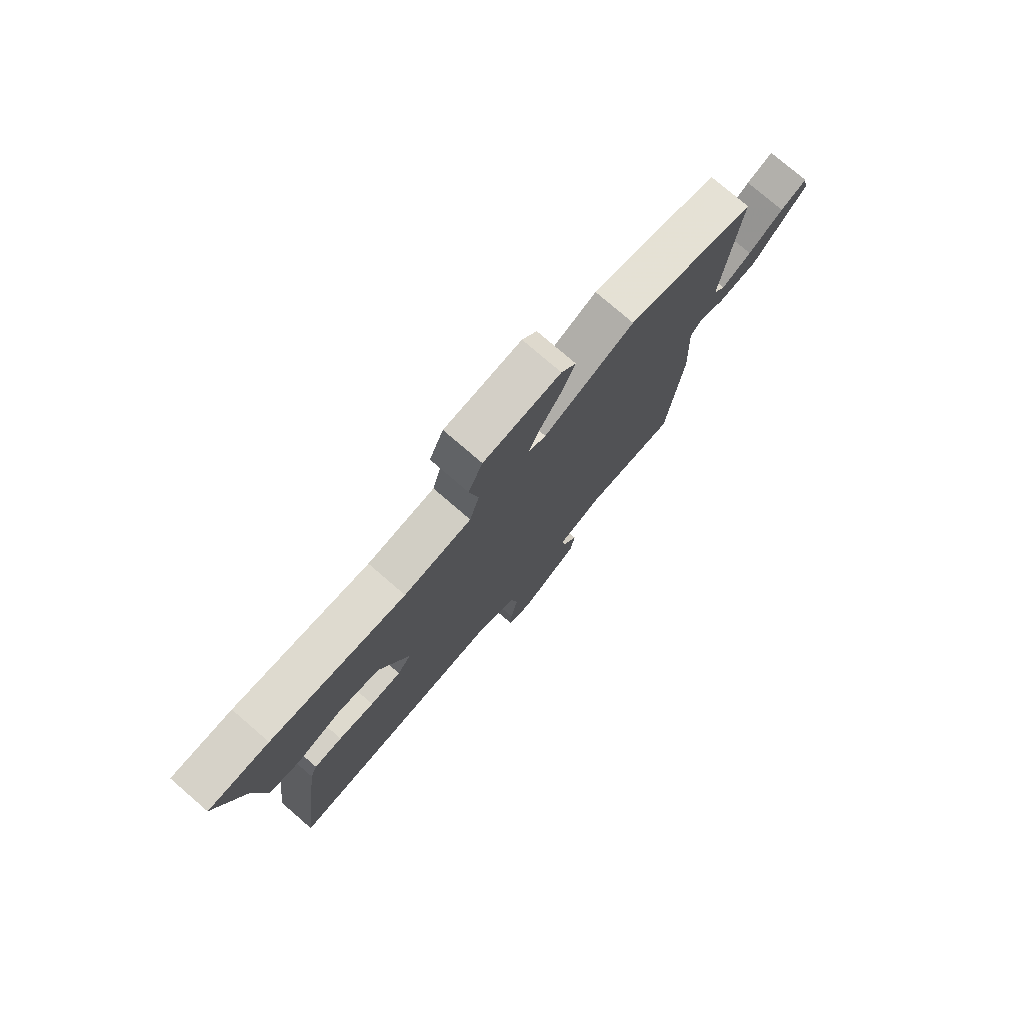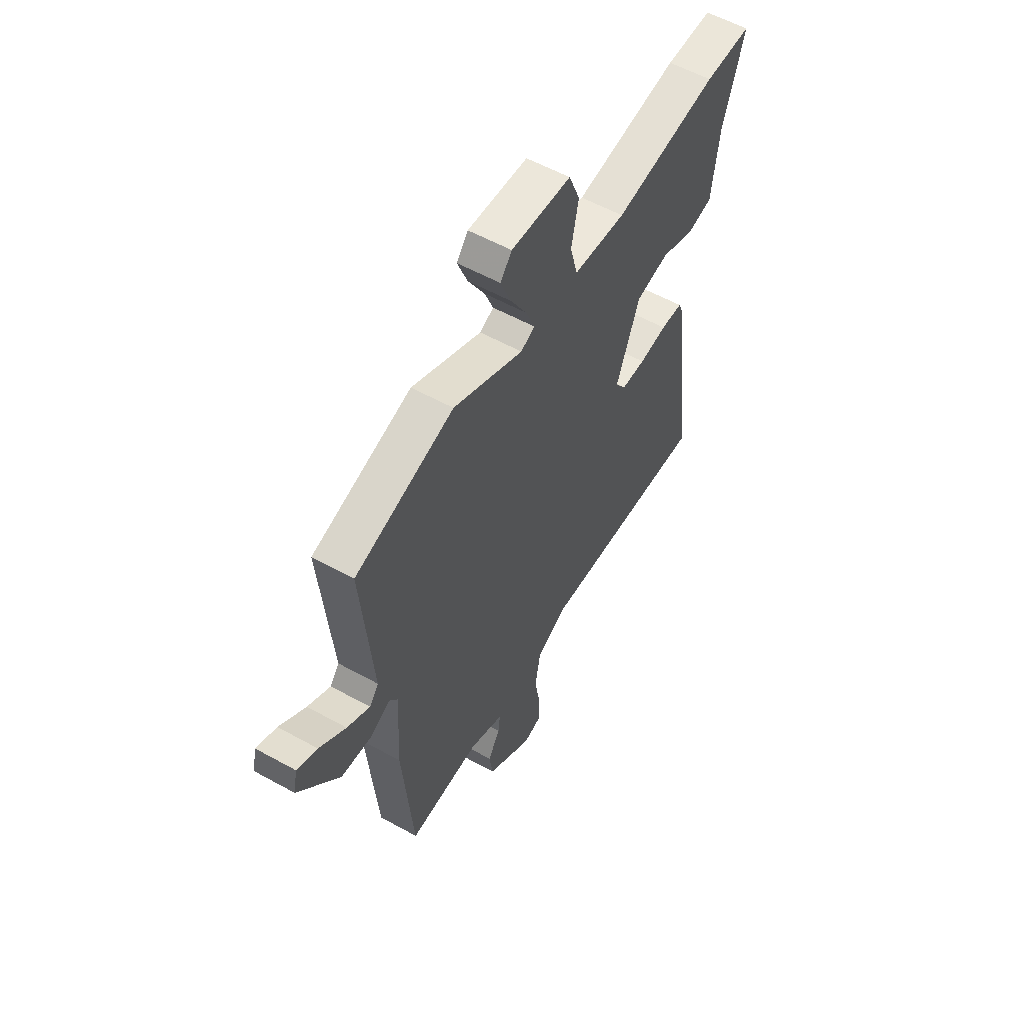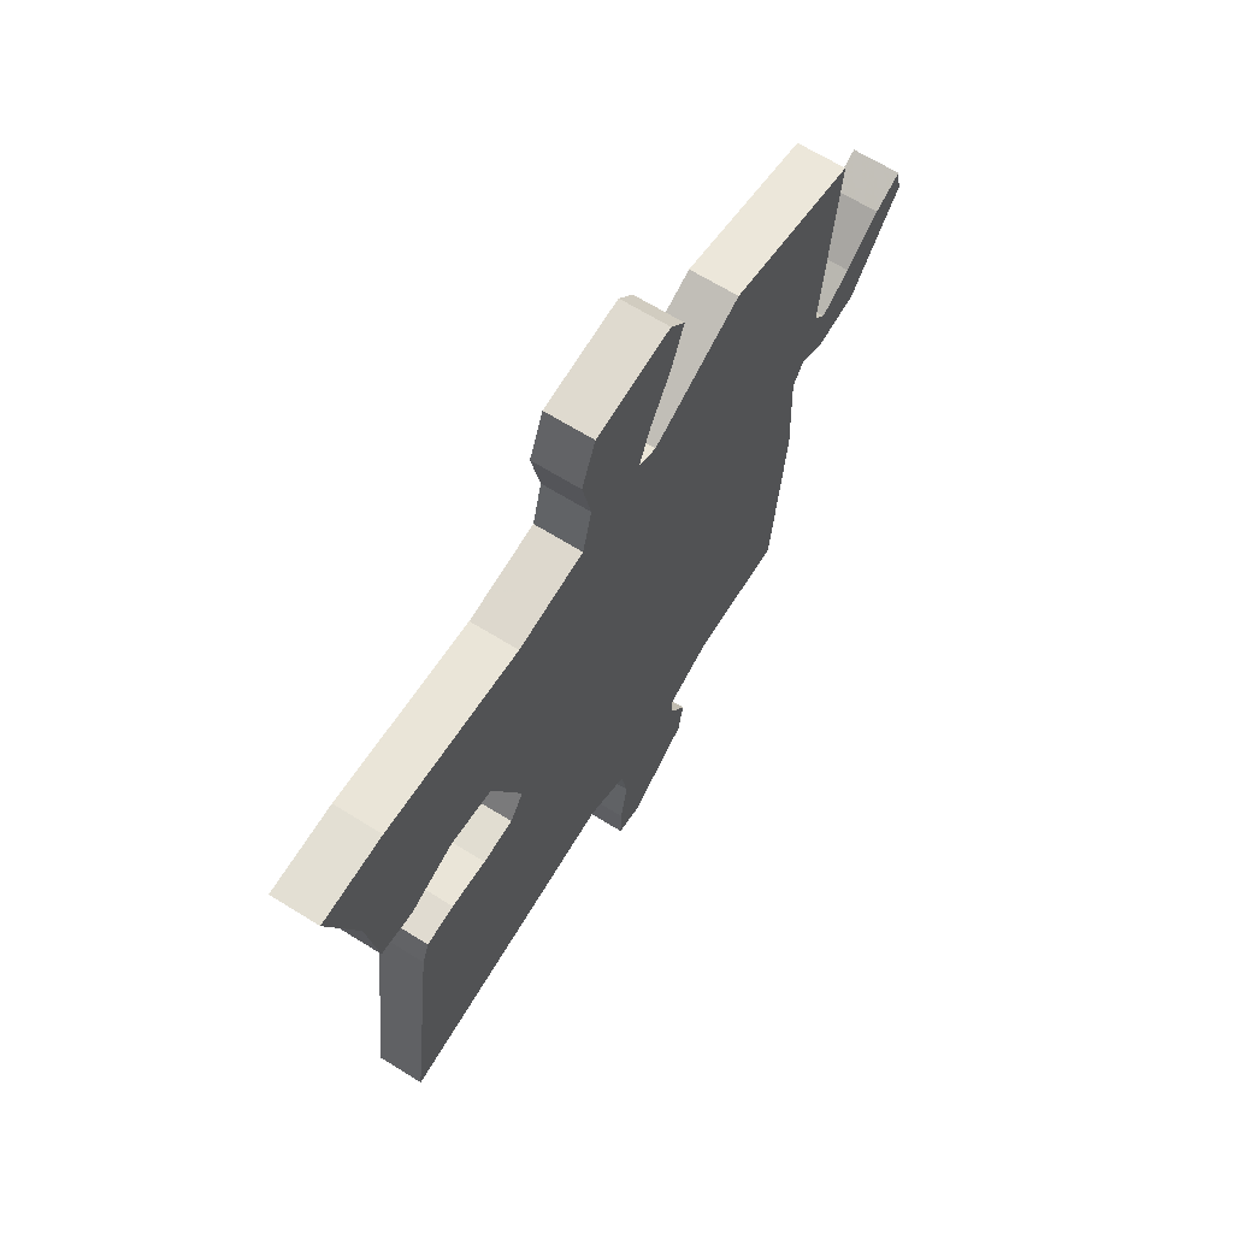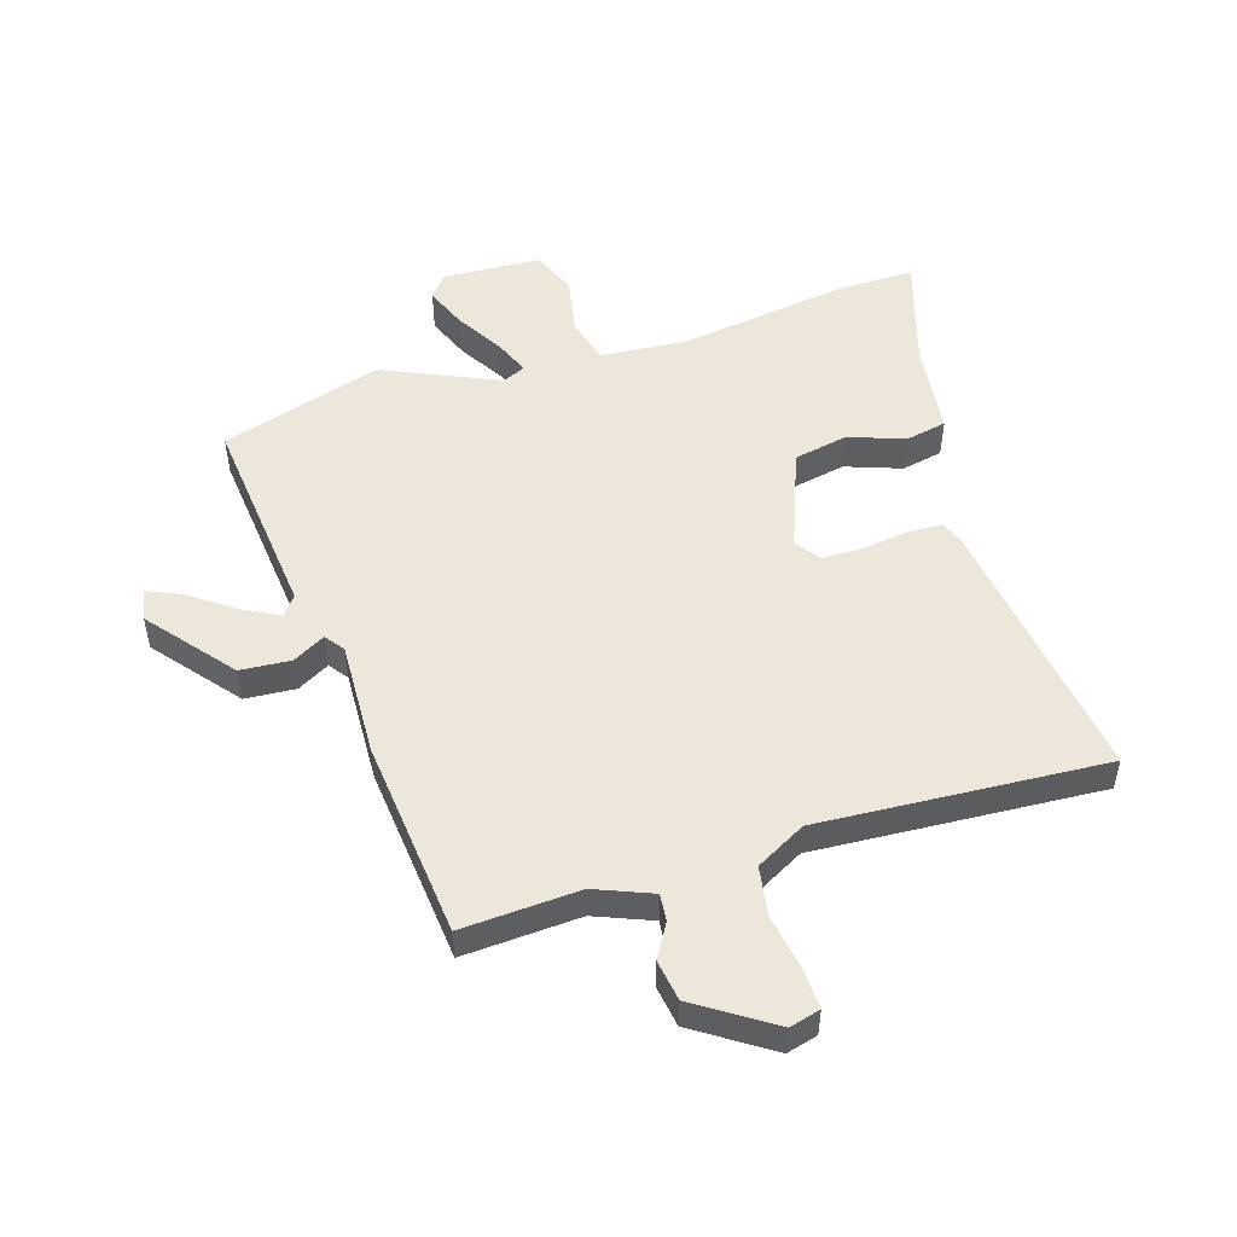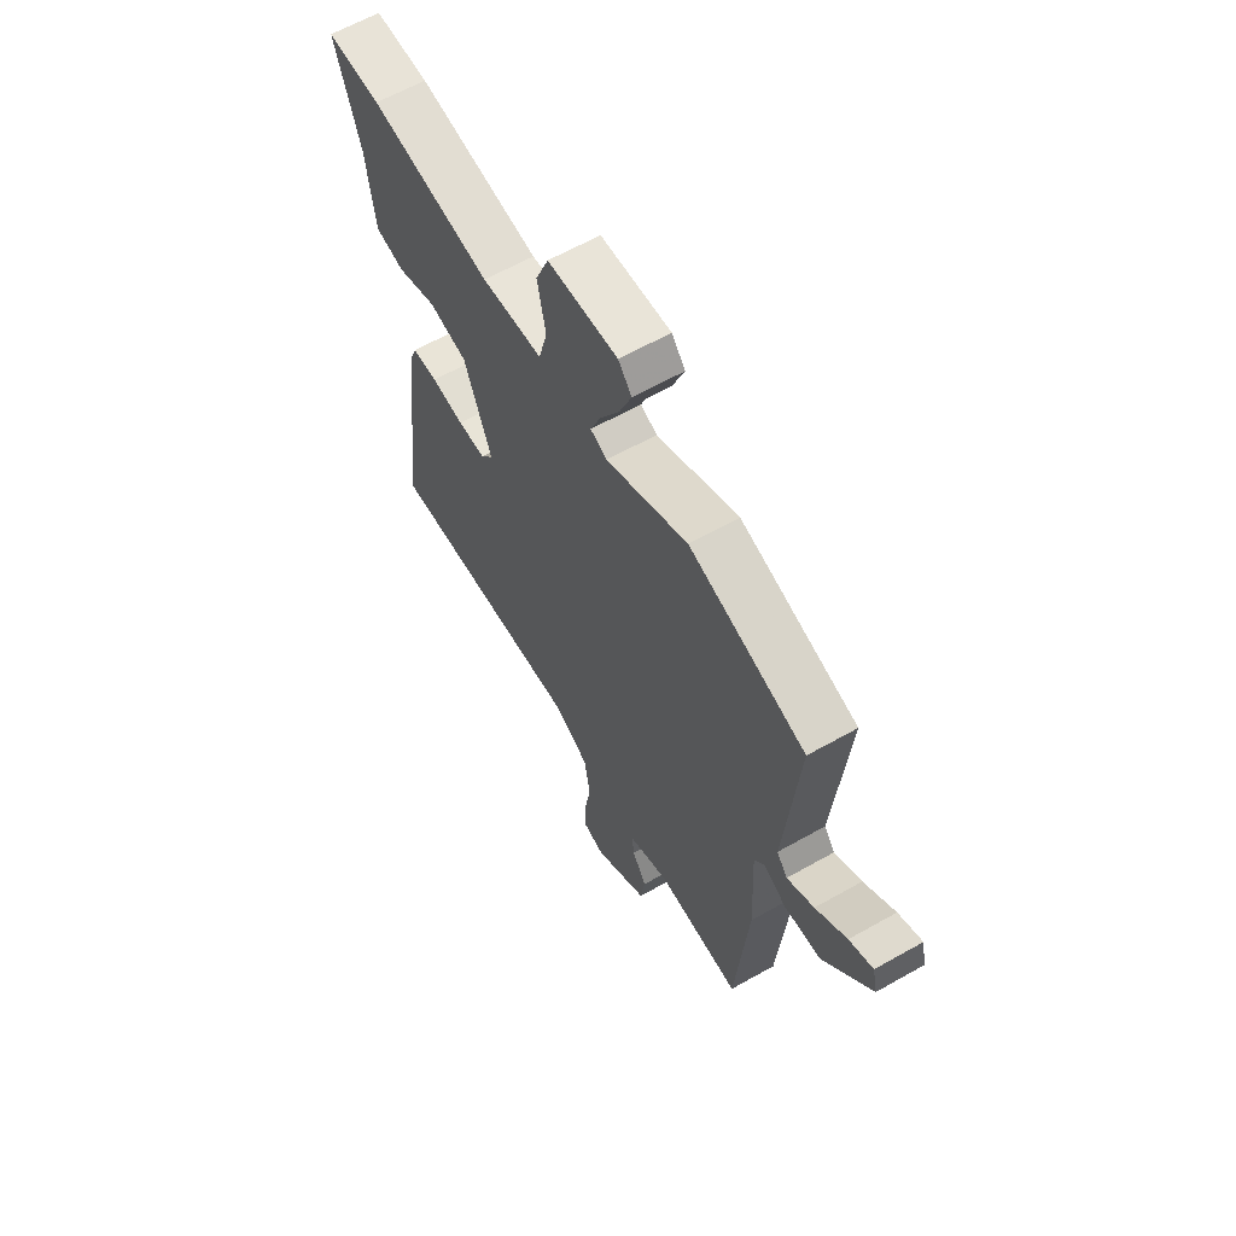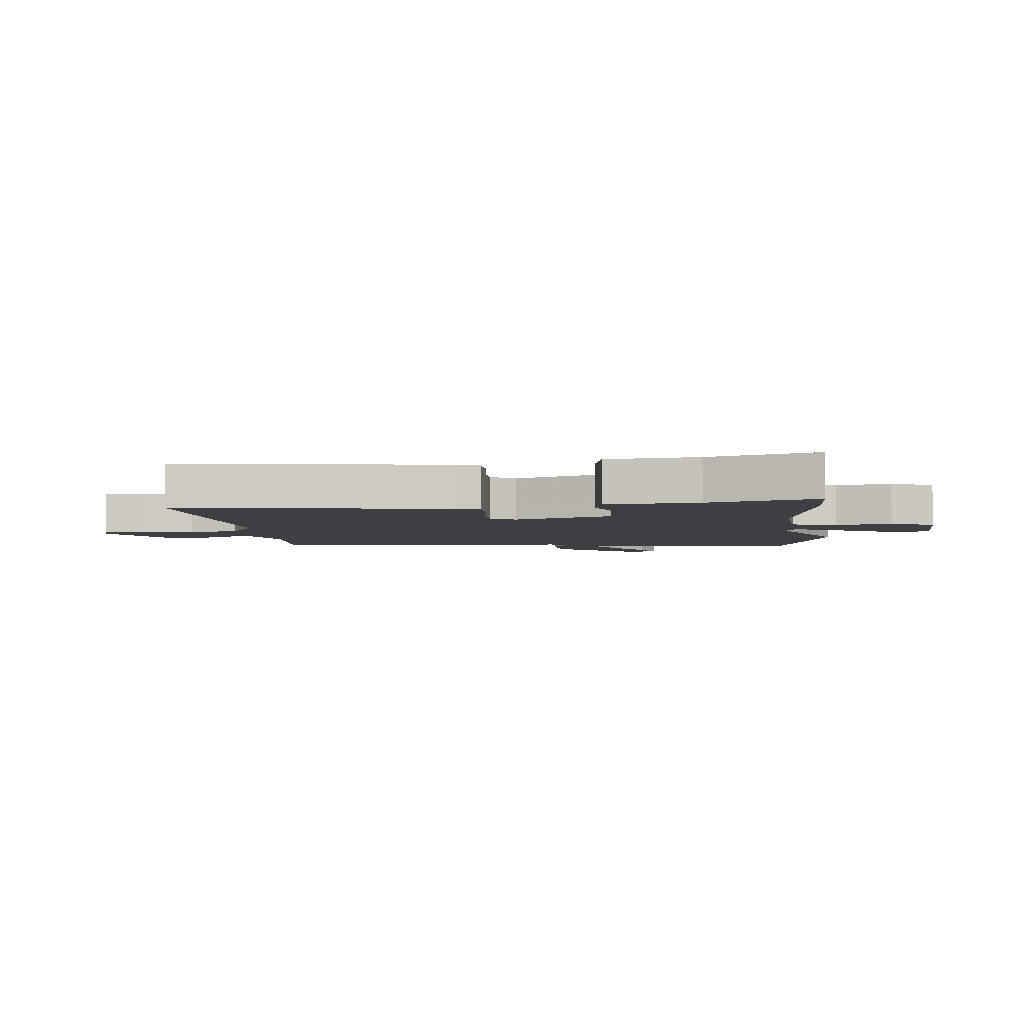
<metadata>
{"format":"obj","ext":"obj","renderer":"f3d","projection":"perspective","resolution":1024,"background":"white","views":[{"elev":77.5,"azim":-49.2,"up":"+Z"},{"elev":56.7,"azim":120.1,"up":"+Z"},{"elev":67.0,"azim":-58.2,"up":"+Z"},{"elev":51.4,"azim":162.1,"up":"+Y"},{"elev":62.3,"azim":60.1,"up":"+Z"},{"elev":-4.3,"azim":-85.0,"up":"+Y"}]}
</metadata>
<code>
v 0.478 0.07 -0.506
v 0.283 0.07 -0.497
v 0.189 0.07 -0.536
v 0.194 0.07 -0.581
v 0.227 0.07 -0.636
v 0.217 0.07 -0.704
v 0.092 0.07 -0.788
v 0.041 0.07 -0.775
v 0.043 0.07 -0.707
v 0.058 0.07 -0.617
v 0.044 0.07 -0.535
v -0.039 0.07 -0.491
v -0.512 0.07 -0.525
v -0.454 0.07 -0.072
v -0.439 0.07 -0.033
v -0.379 0.07 -0.03
v -0.303 0.07 -0.04
v -0.237 0.07 -0.038
v -0.208 0.07 0.003
v -0.272 0.07 0.167
v -0.362 0.07 0.184
v -0.454 0.07 0.15
v -0.522 0.07 0.163
v -0.542 0.07 0.318
v -0.6 0.07 0.5
v -0.473 0.07 0.5
v -0.189 0.07 0.462
v -0.047 0.07 0.475
v -0.027 0.07 0.551
v -0.046 0.07 0.646
v -0.016 0.07 0.72
v 0.146 0.07 0.73
v 0.177 0.07 0.692
v 0.149 0.07 0.622
v 0.104 0.07 0.545
v 0.08 0.07 0.486
v 0.118 0.07 0.469
v 0.308 0.07 0.556
v 0.576 0.07 0.478
v 0.545 0.07 0.136
v 0.57 0.07 0.104
v 0.632 0.07 0.138
v 0.704 0.07 0.191
v 0.759 0.07 0.215
v 0.77 0.07 0.163
v 0.659 0.07 0.024
v 0.575 0.07 0.017
v 0.521 0.07 0.046
v 0.498 0.07 0.014
v 0.507 0.07 -0.175
v 0.478 0 -0.506
v 0.283 0 -0.497
v 0.189 0 -0.536
v 0.194 0 -0.581
v 0.227 0 -0.636
v 0.217 0 -0.704
v 0.092 0 -0.788
v 0.041 0 -0.775
v 0.043 0 -0.707
v 0.058 0 -0.617
v 0.044 0 -0.535
v -0.039 0 -0.491
v -0.512 0 -0.525
v -0.454 0 -0.072
v -0.439 0 -0.033
v -0.379 0 -0.03
v -0.303 0 -0.04
v -0.237 0 -0.038
v -0.208 0 0.003
v -0.272 0 0.167
v -0.362 0 0.184
v -0.454 0 0.15
v -0.522 0 0.163
v -0.542 0 0.318
v -0.6 0 0.5
v -0.473 0 0.5
v -0.189 0 0.462
v -0.047 0 0.475
v -0.027 0 0.551
v -0.046 0 0.646
v -0.016 0 0.72
v 0.146 0 0.73
v 0.177 0 0.692
v 0.149 0 0.622
v 0.104 0 0.545
v 0.08 0 0.486
v 0.118 0 0.469
v 0.308 0 0.556
v 0.576 0 0.478
v 0.545 0 0.136
v 0.57 0 0.104
v 0.632 0 0.138
v 0.704 0 0.191
v 0.759 0 0.215
v 0.77 0 0.163
v 0.659 0 0.024
v 0.575 0 0.017
v 0.521 0 0.046
v 0.498 0 0.014
v 0.507 0 -0.175
f 49 50 1 2
f 46 47 48
f 45 46 48
f 44 45 48
f 43 44 48
f 42 43 48
f 41 42 48
f 40 41 48
f 40 48 49
f 39 40 49
f 38 39 49
f 37 38 49
f 49 2 3
f 37 49 3
f 36 37 3
f 33 34 35
f 32 33 35
f 31 32 35
f 30 31 35
f 29 30 35
f 28 29 35 36
f 27 28 36 3
f 24 25 26 27
f 23 24 27
f 22 23 27
f 21 22 27
f 20 21 27
f 27 3 4
f 20 27 4
f 19 20 4
f 15 16 17
f 14 15 17
f 13 14 17
f 12 13 17
f 11 12 17 18
f 8 9 10
f 7 8 10
f 6 7 10
f 5 6 10
f 4 5 10
f 4 10 11
f 4 11 18 19
f 52 51 100 99
f 98 97 96
f 98 96 95
f 98 95 94
f 98 94 93
f 98 93 92
f 98 92 91
f 98 91 90
f 99 98 90
f 99 90 89
f 99 89 88
f 99 88 87
f 53 52 99
f 53 99 87
f 53 87 86
f 85 84 83
f 85 83 82
f 85 82 81
f 85 81 80
f 85 80 79
f 86 85 79 78
f 53 86 78 77
f 77 76 75 74
f 77 74 73
f 77 73 72
f 77 72 71
f 77 71 70
f 54 53 77
f 54 77 70
f 54 70 69
f 67 66 65
f 67 65 64
f 67 64 63
f 67 63 62
f 68 67 62 61
f 60 59 58
f 60 58 57
f 60 57 56
f 60 56 55
f 60 55 54
f 61 60 54
f 69 68 61 54
f 1 51 52 2
f 2 52 53 3
f 3 53 54 4
f 4 54 55 5
f 5 55 56 6
f 6 56 57 7
f 7 57 58 8
f 8 58 59 9
f 9 59 60 10
f 10 60 61 11
f 11 61 62 12
f 12 62 63 13
f 13 63 64 14
f 14 64 65 15
f 15 65 66 16
f 16 66 67 17
f 17 67 68 18
f 18 68 69 19
f 19 69 70 20
f 20 70 71 21
f 21 71 72 22
f 22 72 73 23
f 23 73 74 24
f 24 74 75 25
f 25 75 76 26
f 26 76 77 27
f 27 77 78 28
f 28 78 79 29
f 29 79 80 30
f 30 80 81 31
f 31 81 82 32
f 32 82 83 33
f 33 83 84 34
f 34 84 85 35
f 35 85 86 36
f 36 86 87 37
f 37 87 88 38
f 38 88 89 39
f 39 89 90 40
f 40 90 91 41
f 41 91 92 42
f 42 92 93 43
f 43 93 94 44
f 44 94 95 45
f 45 95 96 46
f 46 96 97 47
f 47 97 98 48
f 48 98 99 49
f 49 99 100 50
f 50 100 51 1

</code>
